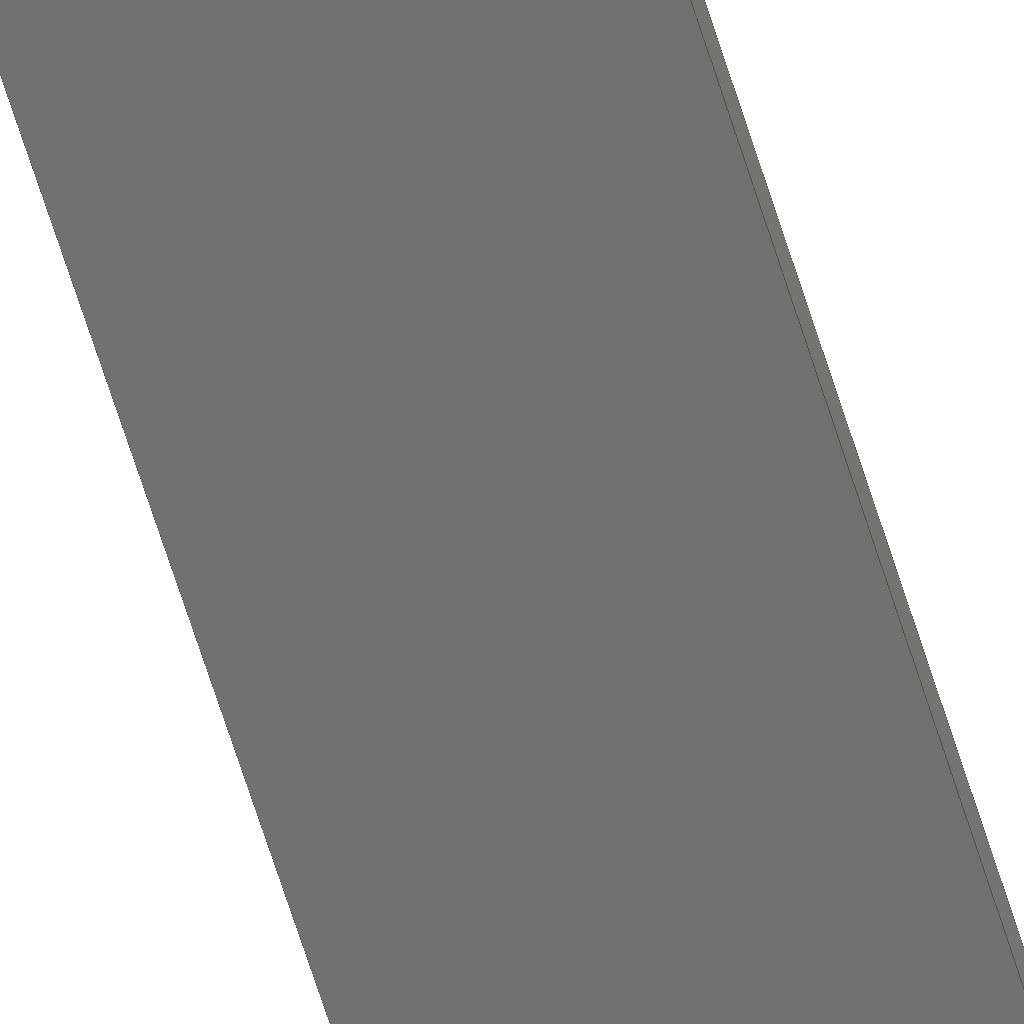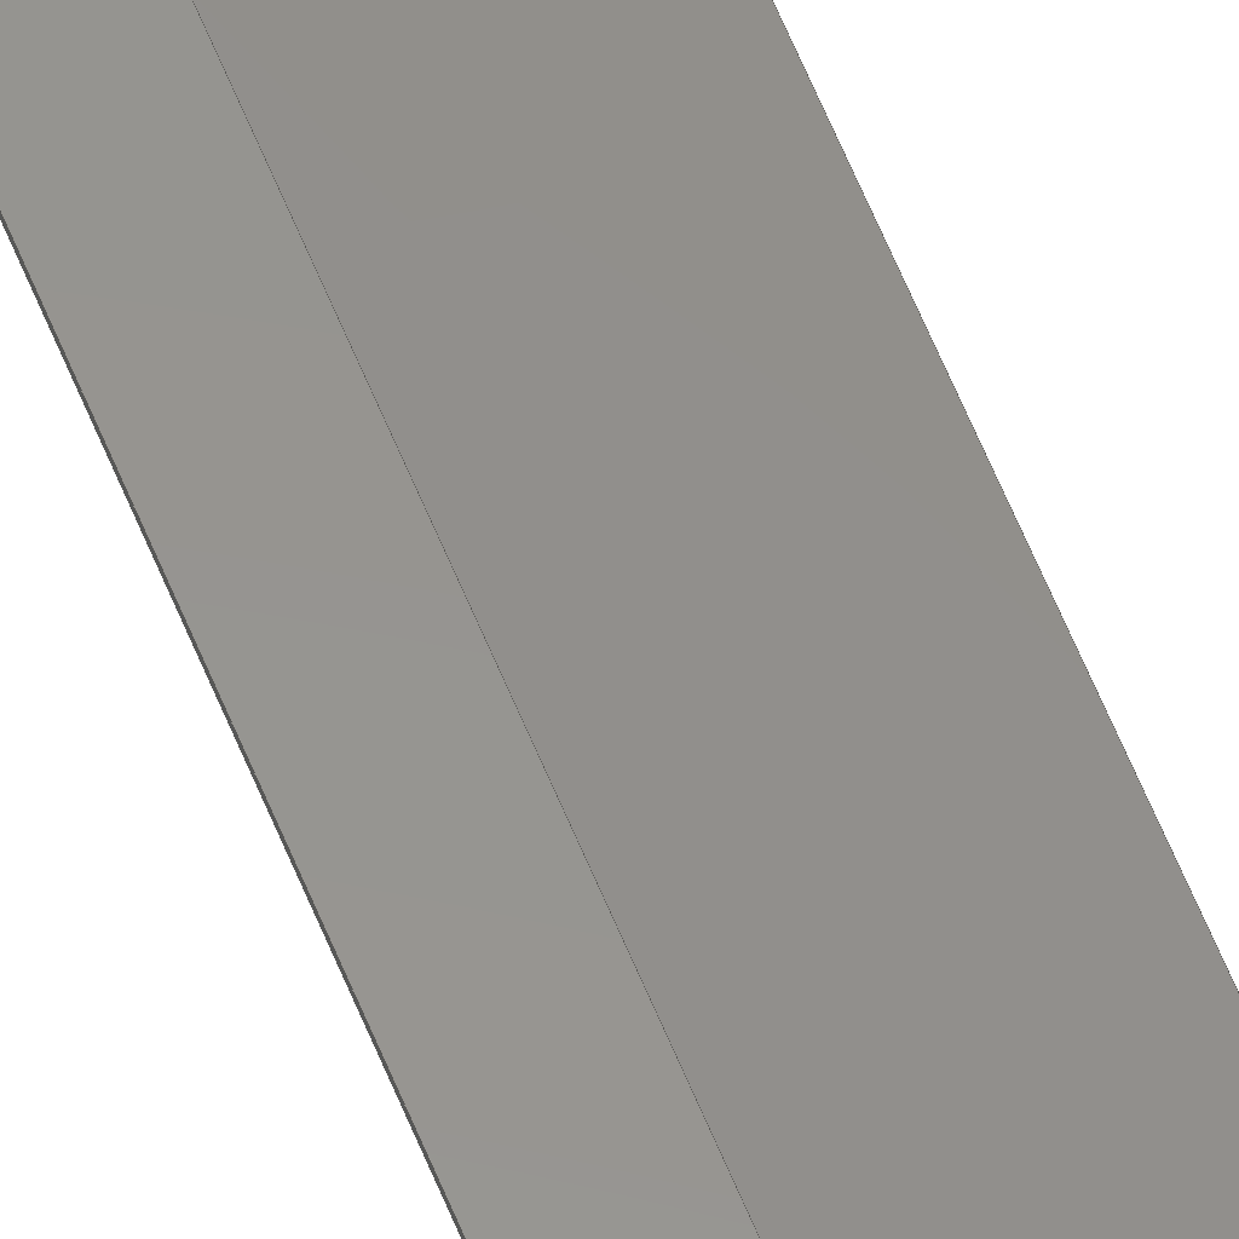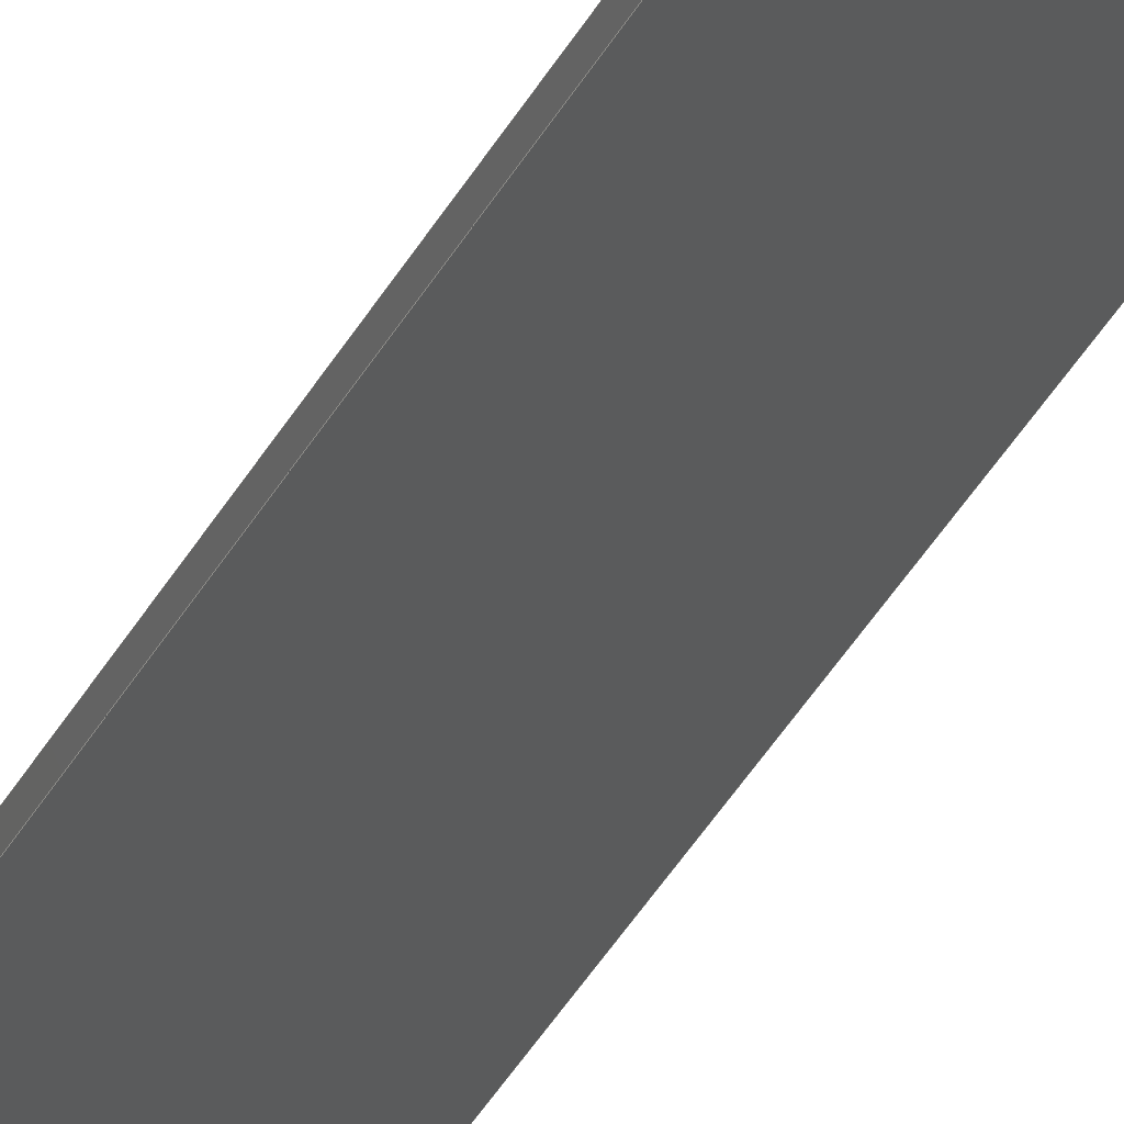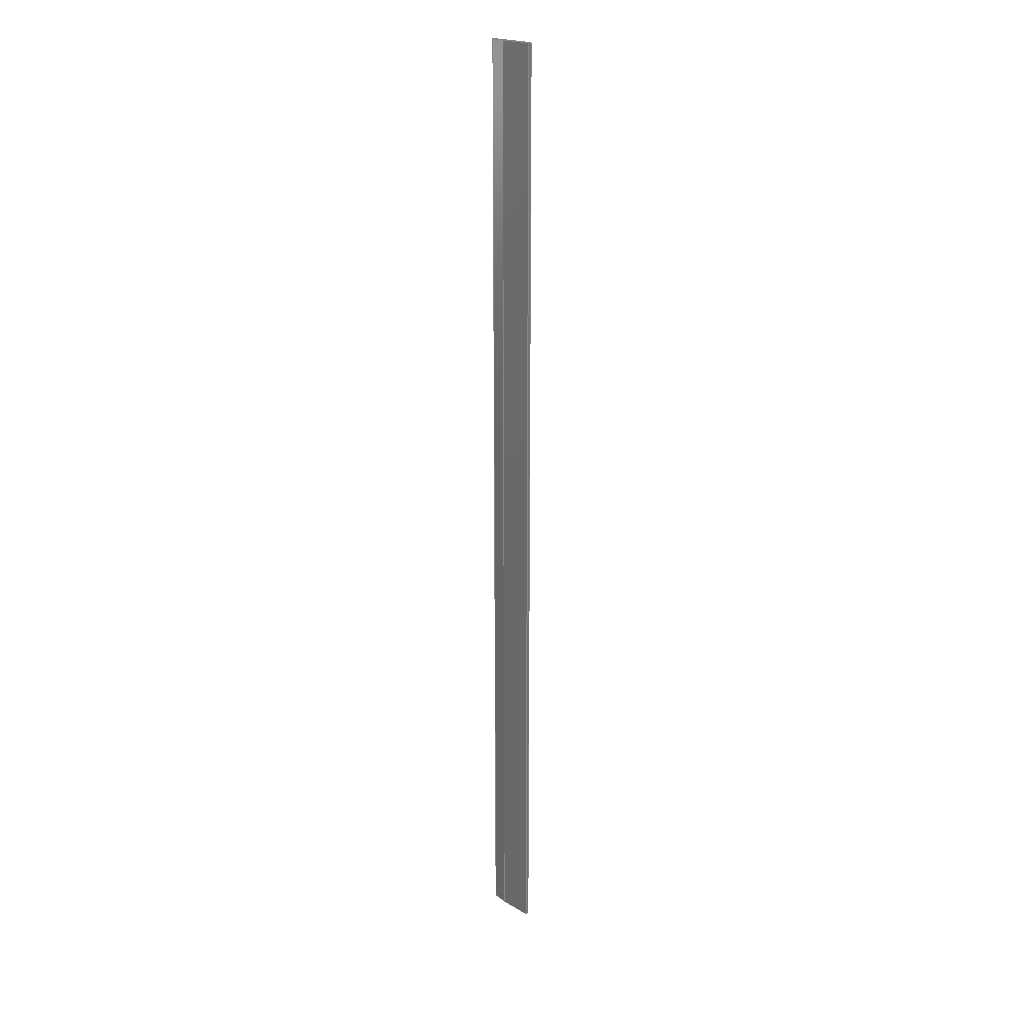
<metadata>
{"format":"step","ext":"stp","renderer":"f3d","projection":"perspective","resolution":1024,"background":"white","views":[{"elev":-69.7,"azim":-162.2,"up":"+Y"},{"elev":58.7,"azim":158.5,"up":"+Y"},{"elev":-28.5,"azim":-20.2,"up":"+Y"},{"elev":20.9,"azim":-121.2,"up":"+Z"}]}
</metadata>
<code>
ISO-10303-21;
DATA;
#1=PRODUCT('Symmetry of F9_Skin_Rear_Top_Balsa_2mm','','',(#2)) ;
#2=PRODUCT_CONTEXT(' ',#3,'mechanical') ;
#3=APPLICATION_CONTEXT('managed model based 3d engineering') ;
#4=PRODUCT_DEFINITION('',' ',#229,#5) ;
#5=PRODUCT_DEFINITION_CONTEXT('part definition',#3,' ') ;
#6=PRODUCT_DEFINITION_SHAPE(' ',' ',#4) ;
#7=MECHANICAL_DESIGN_GEOMETRIC_PRESENTATION_REPRESENTATION(' ',(#75),#236) ;
#8=PRODUCT_CATEGORY('part','specification') ;
#9=SHAPE_REPRESENTATION(' ',(#119),#236) ;
#10=CARTESIAN_POINT(' ',(0,0,0)) ;
#11=CARTESIAN_POINT('Axis2P3D Location',(519.7,-1.621,0)) ;
#12=CARTESIAN_POINT('Line Origine',(525.3,-1.091,654)) ;
#13=CARTESIAN_POINT('Vertex',(519.7,-1.621,654)) ;
#14=CARTESIAN_POINT('Vertex',(530.9,-0.5605,654)) ;
#15=CARTESIAN_POINT('Line Origine',(530.9,-0.5605,327)) ;
#16=CARTESIAN_POINT('Vertex',(530.9,-0.5605,0)) ;
#17=CARTESIAN_POINT('Line Origine',(525.3,-1.091,0)) ;
#18=CARTESIAN_POINT('Vertex',(519.7,-1.621,0)) ;
#19=CARTESIAN_POINT('Line Origine',(519.7,-1.621,327)) ;
#20=CARTESIAN_POINT('Axis2P3D Location',(530.9,-0.5605,0)) ;
#21=CARTESIAN_POINT('Line Origine',(530.9,-0.8407,654)) ;
#22=CARTESIAN_POINT('Vertex',(530.9,-1.121,654)) ;
#23=CARTESIAN_POINT('Line Origine',(530.9,-1.121,327)) ;
#24=CARTESIAN_POINT('Vertex',(530.9,-1.121,0)) ;
#25=CARTESIAN_POINT('Line Origine',(530.9,-0.8407,0)) ;
#26=CARTESIAN_POINT('Control Point',(530.9,-1.121,0)) ;
#27=CARTESIAN_POINT('Control Point',(524.3,-2.636,0)) ;
#28=CARTESIAN_POINT('Control Point',(517.6,-4.172,0)) ;
#29=CARTESIAN_POINT('Control Point',(510.7,-5.723,0)) ;
#30=CARTESIAN_POINT('Control Point',(503.8,-7.284,0)) ;
#31=CARTESIAN_POINT('Control Point',(496.8,-8.85,0)) ;
#32=CARTESIAN_POINT('Control Point',(530.9,-1.121,654)) ;
#33=CARTESIAN_POINT('Control Point',(524.3,-2.636,654)) ;
#34=CARTESIAN_POINT('Control Point',(517.6,-4.172,654)) ;
#35=CARTESIAN_POINT('Control Point',(510.7,-5.723,654)) ;
#36=CARTESIAN_POINT('Control Point',(503.8,-7.284,654)) ;
#37=CARTESIAN_POINT('Control Point',(496.8,-8.85,654)) ;
#38=CARTESIAN_POINT('Vertex',(496.8,-8.85,654)) ;
#39=CARTESIAN_POINT('Line Origine',(496.8,-8.85,327)) ;
#40=CARTESIAN_POINT('Vertex',(496.8,-8.85,0)) ;
#41=CARTESIAN_POINT('Control Point',(530.9,-1.121,0)) ;
#42=CARTESIAN_POINT('Control Point',(524.3,-2.636,0)) ;
#43=CARTESIAN_POINT('Control Point',(517.6,-4.172,0)) ;
#44=CARTESIAN_POINT('Control Point',(510.7,-5.723,0)) ;
#45=CARTESIAN_POINT('Control Point',(503.8,-7.284,0)) ;
#46=CARTESIAN_POINT('Control Point',(496.8,-8.85,0)) ;
#47=CARTESIAN_POINT('Axis2P3D Location',(496.4,-6.899,0)) ;
#48=CARTESIAN_POINT('Line Origine',(496.6,-7.875,654)) ;
#49=CARTESIAN_POINT('Vertex',(496.4,-6.899,654)) ;
#50=CARTESIAN_POINT('Line Origine',(496.4,-6.899,327)) ;
#51=CARTESIAN_POINT('Vertex',(496.4,-6.899,0)) ;
#52=CARTESIAN_POINT('Line Origine',(496.6,-7.875,0)) ;
#53=CARTESIAN_POINT('Control Point',(496.4,-6.899,0)) ;
#54=CARTESIAN_POINT('Control Point',(501,-5.852,0)) ;
#55=CARTESIAN_POINT('Control Point',(505.7,-4.801,0)) ;
#56=CARTESIAN_POINT('Control Point',(510.4,-3.744,0)) ;
#57=CARTESIAN_POINT('Control Point',(515.1,-2.684,0)) ;
#58=CARTESIAN_POINT('Control Point',(519.7,-1.621,0)) ;
#59=CARTESIAN_POINT('Control Point',(496.4,-6.899,654)) ;
#60=CARTESIAN_POINT('Control Point',(501,-5.852,654)) ;
#61=CARTESIAN_POINT('Control Point',(505.7,-4.801,654)) ;
#62=CARTESIAN_POINT('Control Point',(510.4,-3.744,654)) ;
#63=CARTESIAN_POINT('Control Point',(515.1,-2.684,654)) ;
#64=CARTESIAN_POINT('Control Point',(519.7,-1.621,654)) ;
#65=CARTESIAN_POINT('Control Point',(496.4,-6.899,0)) ;
#66=CARTESIAN_POINT('Control Point',(501,-5.852,0)) ;
#67=CARTESIAN_POINT('Control Point',(505.7,-4.801,0)) ;
#68=CARTESIAN_POINT('Control Point',(510.4,-3.744,0)) ;
#69=CARTESIAN_POINT('Control Point',(515.1,-2.684,0)) ;
#70=CARTESIAN_POINT('Control Point',(519.7,-1.621,0)) ;
#71=CARTESIAN_POINT('Axis2P3D Location',(0,0,0)) ;
#72=CARTESIAN_POINT('Axis2P3D Location',(0,0,654)) ;
#73=PRODUCT_RELATED_PRODUCT_CATEGORY('part',$,(#1)) ;
#74=UNCERTAINTY_MEASURE_WITH_UNIT(LENGTH_MEASURE(0.005),#233,'distance_accuracy_value','CONFUSED CURVE UNCERTAINTY') ;
#75=STYLED_ITEM(' ',(#76),#194) ;
#76=PRESENTATION_STYLE_ASSIGNMENT((#77)) ;
#77=SURFACE_STYLE_USAGE(.BOTH.,#78) ;
#78=SURFACE_SIDE_STYLE(' ',(#79)) ;
#79=SURFACE_STYLE_FILL_AREA(#80) ;
#80=FILL_AREA_STYLE(' ',(#81)) ;
#81=FILL_AREA_STYLE_COLOUR(' ',#220) ;
#82=VECTOR('Line Direction',#97,1) ;
#83=VECTOR('Line Direction',#98,1) ;
#84=VECTOR('Line Direction',#99,1) ;
#85=VECTOR('Line Direction',#100,1) ;
#86=VECTOR('Line Direction',#103,1) ;
#87=VECTOR('Line Direction',#104,1) ;
#88=VECTOR('Line Direction',#105,1) ;
#89=VECTOR('Extrusion Surface Vector',#106,1) ;
#90=VECTOR('Line Direction',#107,1) ;
#91=VECTOR('Line Direction',#110,1) ;
#92=VECTOR('Line Direction',#111,1) ;
#93=VECTOR('Line Direction',#112,1) ;
#94=VECTOR('Extrusion Surface Vector',#113,1) ;
#95=DIRECTION('Axis2P3D Direction',(0.09437,-0.9955,0)) ;
#96=DIRECTION('Axis2P3D XDirection',(0.9955,0.09437,0)) ;
#97=DIRECTION('Vector Direction',(0.9955,0.09437,0)) ;
#98=DIRECTION('Vector Direction',(0,0,1)) ;
#99=DIRECTION('Vector Direction',(0.9955,0.09437,0)) ;
#100=DIRECTION('Vector Direction',(0,0,1)) ;
#101=DIRECTION('Axis2P3D Direction',(-1,0,0)) ;
#102=DIRECTION('Axis2P3D XDirection',(0,-1,0)) ;
#103=DIRECTION('Vector Direction',(0,-1,0)) ;
#104=DIRECTION('Vector Direction',(0,0,1)) ;
#105=DIRECTION('Vector Direction',(0,-1,0)) ;
#106=DIRECTION('Vector Direction',(0,0,1)) ;
#107=DIRECTION('Vector Direction',(0,0,1)) ;
#108=DIRECTION('Axis2P3D Direction',(-0.9759,-0.2183,0)) ;
#109=DIRECTION('Axis2P3D XDirection',(0.2183,-0.9759,0)) ;
#110=DIRECTION('Vector Direction',(0.2183,-0.9759,0)) ;
#111=DIRECTION('Vector Direction',(0,0,1)) ;
#112=DIRECTION('Vector Direction',(0.2183,-0.9759,0)) ;
#113=DIRECTION('Vector Direction',(0,0,1)) ;
#114=DIRECTION('Axis2P3D Direction',(0,0,-1)) ;
#115=DIRECTION('Axis2P3D XDirection',(1,0,0)) ;
#116=DIRECTION('Axis2P3D Direction',(0,0,-1)) ;
#117=DIRECTION('Axis2P3D XDirection',(1,0,0)) ;
#118=SHAPE_REPRESENTATION_RELATIONSHIP(' ',' ',#9,#205) ;
#119=AXIS2_PLACEMENT_3D(' ',#10,$,$) ;
#120=AXIS2_PLACEMENT_3D('Plane Axis2P3D',#11,#95,#96) ;
#121=AXIS2_PLACEMENT_3D('Plane Axis2P3D',#20,#101,#102) ;
#122=AXIS2_PLACEMENT_3D('Plane Axis2P3D',#47,#108,#109) ;
#123=AXIS2_PLACEMENT_3D('Plane Axis2P3D',#71,#114,#115) ;
#124=AXIS2_PLACEMENT_3D('Plane Axis2P3D',#72,#116,#117) ;
#125=LINE('Line',#12,#82) ;
#126=LINE('Line',#15,#83) ;
#127=LINE('Line',#17,#84) ;
#128=LINE('Line',#19,#85) ;
#129=LINE('Line',#21,#86) ;
#130=LINE('Line',#23,#87) ;
#131=LINE('Line',#25,#88) ;
#132=LINE('Line',#39,#90) ;
#133=LINE('Line',#48,#91) ;
#134=LINE('Line',#50,#92) ;
#135=LINE('Line',#52,#93) ;
#136=PLANE('',#120) ;
#137=PLANE('',#121) ;
#138=PLANE('',#122) ;
#139=PLANE('',#123) ;
#140=PLANE('',#124) ;
#141=EDGE_CURVE('',#195,#196,#125,.T.) ;
#142=EDGE_CURVE('',#197,#196,#126,.T.) ;
#143=EDGE_CURVE('',#198,#197,#127,.T.) ;
#144=EDGE_CURVE('',#198,#195,#128,.T.) ;
#145=EDGE_CURVE('',#196,#199,#129,.T.) ;
#146=EDGE_CURVE('',#200,#199,#130,.T.) ;
#147=EDGE_CURVE('',#197,#200,#131,.T.) ;
#148=EDGE_CURVE('',#199,#201,#215,.T.) ;
#149=EDGE_CURVE('',#202,#201,#132,.T.) ;
#150=EDGE_CURVE('',#200,#202,#216,.T.) ;
#151=EDGE_CURVE('',#201,#203,#133,.F.) ;
#152=EDGE_CURVE('',#204,#203,#134,.T.) ;
#153=EDGE_CURVE('',#202,#204,#135,.F.) ;
#154=EDGE_CURVE('',#203,#195,#218,.T.) ;
#155=EDGE_CURVE('',#204,#198,#219,.T.) ;
#156=CLOSED_SHELL('Closed Shell',(#206,#207,#208,#209,#210,#211,#212)) ;
#157=ORIENTED_EDGE('',*,*,#141,.T.) ;
#158=ORIENTED_EDGE('',*,*,#142,.F.) ;
#159=ORIENTED_EDGE('',*,*,#143,.F.) ;
#160=ORIENTED_EDGE('',*,*,#144,.T.) ;
#161=ORIENTED_EDGE('',*,*,#145,.T.) ;
#162=ORIENTED_EDGE('',*,*,#146,.F.) ;
#163=ORIENTED_EDGE('',*,*,#147,.F.) ;
#164=ORIENTED_EDGE('',*,*,#142,.T.) ;
#165=ORIENTED_EDGE('',*,*,#148,.T.) ;
#166=ORIENTED_EDGE('',*,*,#149,.F.) ;
#167=ORIENTED_EDGE('',*,*,#150,.F.) ;
#168=ORIENTED_EDGE('',*,*,#146,.T.) ;
#169=ORIENTED_EDGE('',*,*,#151,.T.) ;
#170=ORIENTED_EDGE('',*,*,#152,.F.) ;
#171=ORIENTED_EDGE('',*,*,#153,.F.) ;
#172=ORIENTED_EDGE('',*,*,#149,.T.) ;
#173=ORIENTED_EDGE('',*,*,#154,.T.) ;
#174=ORIENTED_EDGE('',*,*,#144,.F.) ;
#175=ORIENTED_EDGE('',*,*,#155,.F.) ;
#176=ORIENTED_EDGE('',*,*,#152,.T.) ;
#177=ORIENTED_EDGE('',*,*,#143,.T.) ;
#178=ORIENTED_EDGE('',*,*,#147,.T.) ;
#179=ORIENTED_EDGE('',*,*,#150,.T.) ;
#180=ORIENTED_EDGE('',*,*,#153,.T.) ;
#181=ORIENTED_EDGE('',*,*,#155,.T.) ;
#182=ORIENTED_EDGE('',*,*,#154,.F.) ;
#183=ORIENTED_EDGE('',*,*,#151,.F.) ;
#184=ORIENTED_EDGE('',*,*,#148,.F.) ;
#185=ORIENTED_EDGE('',*,*,#145,.F.) ;
#186=ORIENTED_EDGE('',*,*,#141,.F.) ;
#187=EDGE_LOOP('',(#157,#158,#159,#160)) ;
#188=EDGE_LOOP('',(#161,#162,#163,#164)) ;
#189=EDGE_LOOP('',(#165,#166,#167,#168)) ;
#190=EDGE_LOOP('',(#169,#170,#171,#172)) ;
#191=EDGE_LOOP('',(#173,#174,#175,#176)) ;
#192=EDGE_LOOP('',(#177,#178,#179,#180,#181)) ;
#193=EDGE_LOOP('',(#182,#183,#184,#185,#186)) ;
#194=MANIFOLD_SOLID_BREP('PartBody',#156) ;
#195=VERTEX_POINT('',#13) ;
#196=VERTEX_POINT('',#14) ;
#197=VERTEX_POINT('',#16) ;
#198=VERTEX_POINT('',#18) ;
#199=VERTEX_POINT('',#22) ;
#200=VERTEX_POINT('',#24) ;
#201=VERTEX_POINT('',#38) ;
#202=VERTEX_POINT('',#40) ;
#203=VERTEX_POINT('',#49) ;
#204=VERTEX_POINT('',#51) ;
#205=ADVANCED_BREP_SHAPE_REPRESENTATION('NONE',(#194),#236) ;
#206=ADVANCED_FACE('PartBody',(#221),#136,.F.) ;
#207=ADVANCED_FACE('PartBody',(#222),#137,.F.) ;
#208=ADVANCED_FACE('PartBody',(#223),#231,.F.) ;
#209=ADVANCED_FACE('PartBody',(#224),#138,.T.) ;
#210=ADVANCED_FACE('PartBody',(#225),#232,.F.) ;
#211=ADVANCED_FACE('PartBody',(#226),#139,.T.) ;
#212=ADVANCED_FACE('PartBody',(#227),#140,.F.) ;
#213=APPLICATION_PROTOCOL_DEFINITION('international standard','ap242_managed_model_based_3d_engineering',2014,#3) ;
#214=B_SPLINE_CURVE_WITH_KNOTS('',5,(#26,#27,#28,#29,#30,#31),.UNSPECIFIED.,.F.,.U.,(6,6),(0,35),.UNSPECIFIED.) ;
#215=B_SPLINE_CURVE_WITH_KNOTS('',5,(#32,#33,#34,#35,#36,#37),.UNSPECIFIED.,.F.,.U.,(6,6),(5e+05,5e+05),.UNSPECIFIED.) ;
#216=B_SPLINE_CURVE_WITH_KNOTS('',5,(#41,#42,#43,#44,#45,#46),.UNSPECIFIED.,.F.,.U.,(6,6),(5e+05,5e+05),.UNSPECIFIED.) ;
#217=B_SPLINE_CURVE_WITH_KNOTS('',5,(#53,#54,#55,#56,#57,#58),.UNSPECIFIED.,.F.,.U.,(6,6),(0,23.97),.UNSPECIFIED.) ;
#218=B_SPLINE_CURVE_WITH_KNOTS('',5,(#59,#60,#61,#62,#63,#64),.UNSPECIFIED.,.F.,.U.,(6,6),(5.001e+05,5.001e+05),.UNSPECIFIED.) ;
#219=B_SPLINE_CURVE_WITH_KNOTS('',5,(#65,#66,#67,#68,#69,#70),.UNSPECIFIED.,.F.,.U.,(6,6),(5.001e+05,5.001e+05),.UNSPECIFIED.) ;
#220=COLOUR_RGB('Colour',0.8235,0.8235,1) ;
#221=FACE_OUTER_BOUND('',#187,.T.) ;
#222=FACE_OUTER_BOUND('',#188,.T.) ;
#223=FACE_OUTER_BOUND('',#189,.T.) ;
#224=FACE_OUTER_BOUND('',#190,.T.) ;
#225=FACE_OUTER_BOUND('',#191,.T.) ;
#226=FACE_OUTER_BOUND('',#192,.T.) ;
#227=FACE_OUTER_BOUND('',#193,.T.) ;
#228=PRODUCT_CATEGORY_RELATIONSHIP(' ',' ',#8,#73) ;
#229=PRODUCT_DEFINITION_FORMATION_WITH_SPECIFIED_SOURCE('',' ',#1,.NOT_KNOWN.) ;
#230=SHAPE_DEFINITION_REPRESENTATION(#6,#9) ;
#231=SURFACE_OF_LINEAR_EXTRUSION('generated tabulated cylinder',#214,#89) ;
#232=SURFACE_OF_LINEAR_EXTRUSION('generated tabulated cylinder',#217,#94) ;
#233=(LENGTH_UNIT()NAMED_UNIT(*)SI_UNIT(.MILLI.,.METRE.)) ;
#234=(NAMED_UNIT(*)PLANE_ANGLE_UNIT()SI_UNIT($,.RADIAN.)) ;
#235=(NAMED_UNIT(*)SI_UNIT($,.STERADIAN.)SOLID_ANGLE_UNIT()) ;
#236=(GEOMETRIC_REPRESENTATION_CONTEXT(3)GLOBAL_UNCERTAINTY_ASSIGNED_CONTEXT((#74))GLOBAL_UNIT_ASSIGNED_CONTEXT((#233,#234,#235))REPRESENTATION_CONTEXT(' ',' ')) ;
ENDSEC;
END-ISO-10303-21;

</code>
